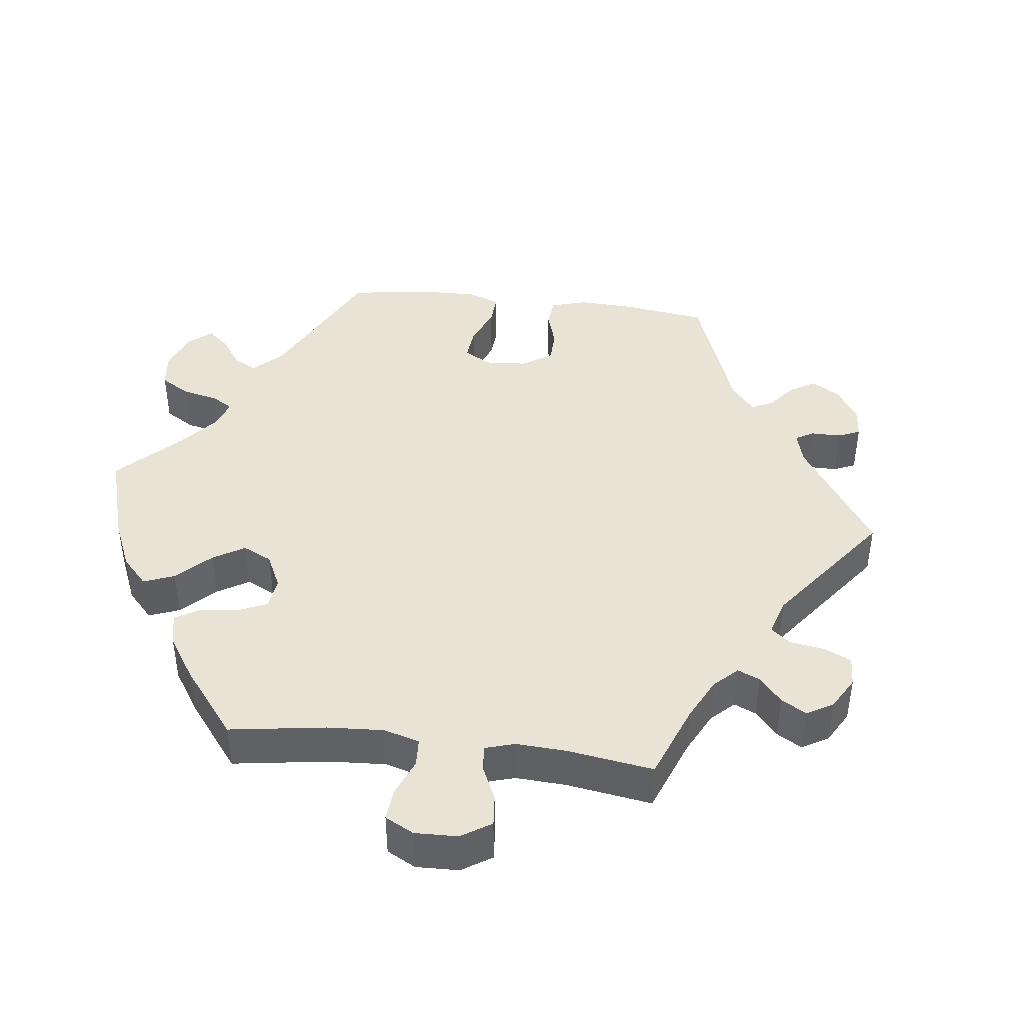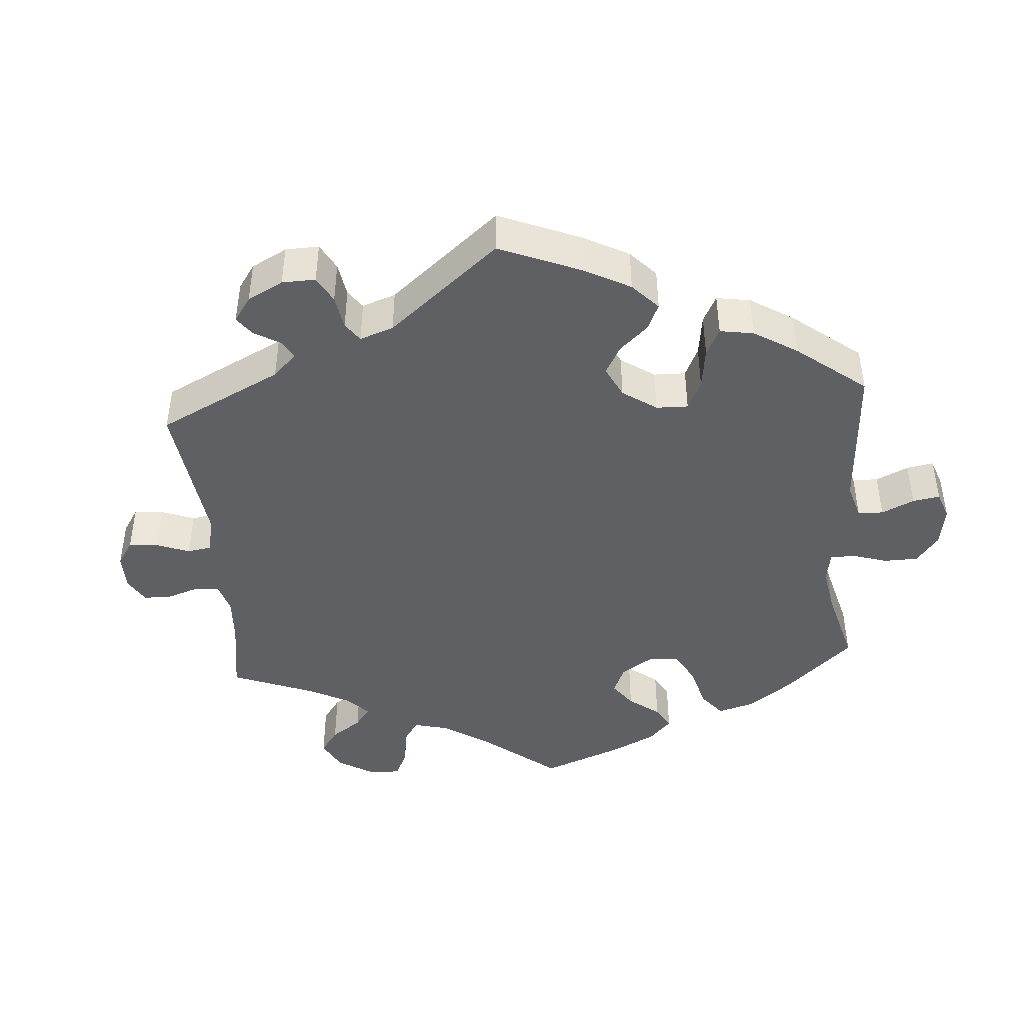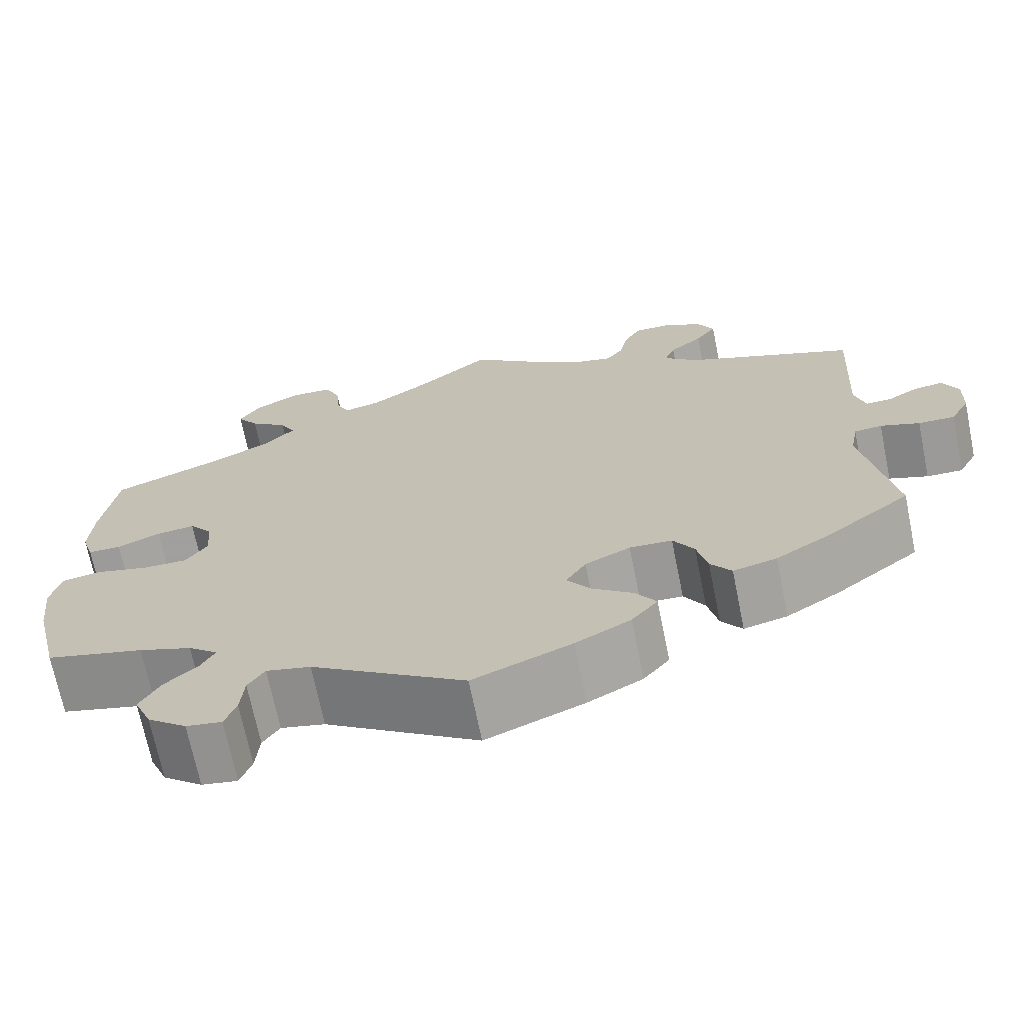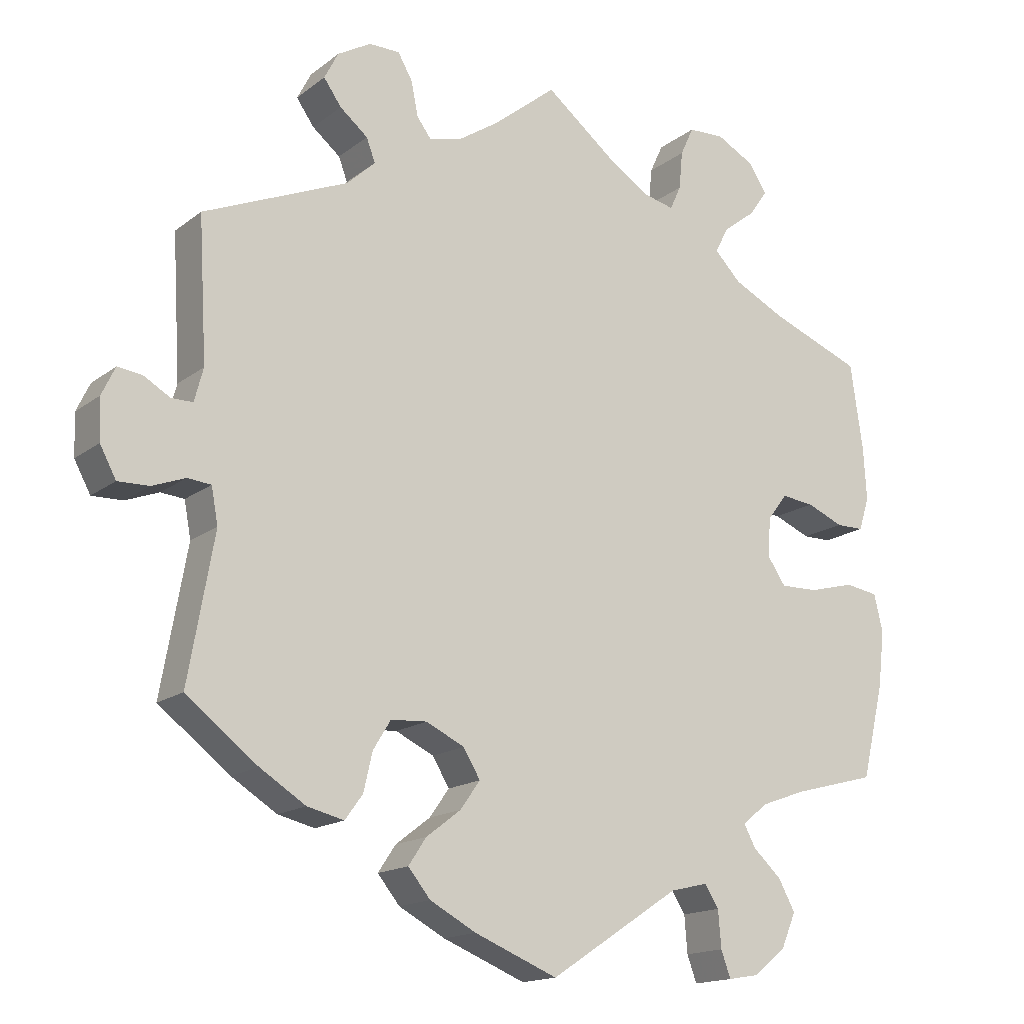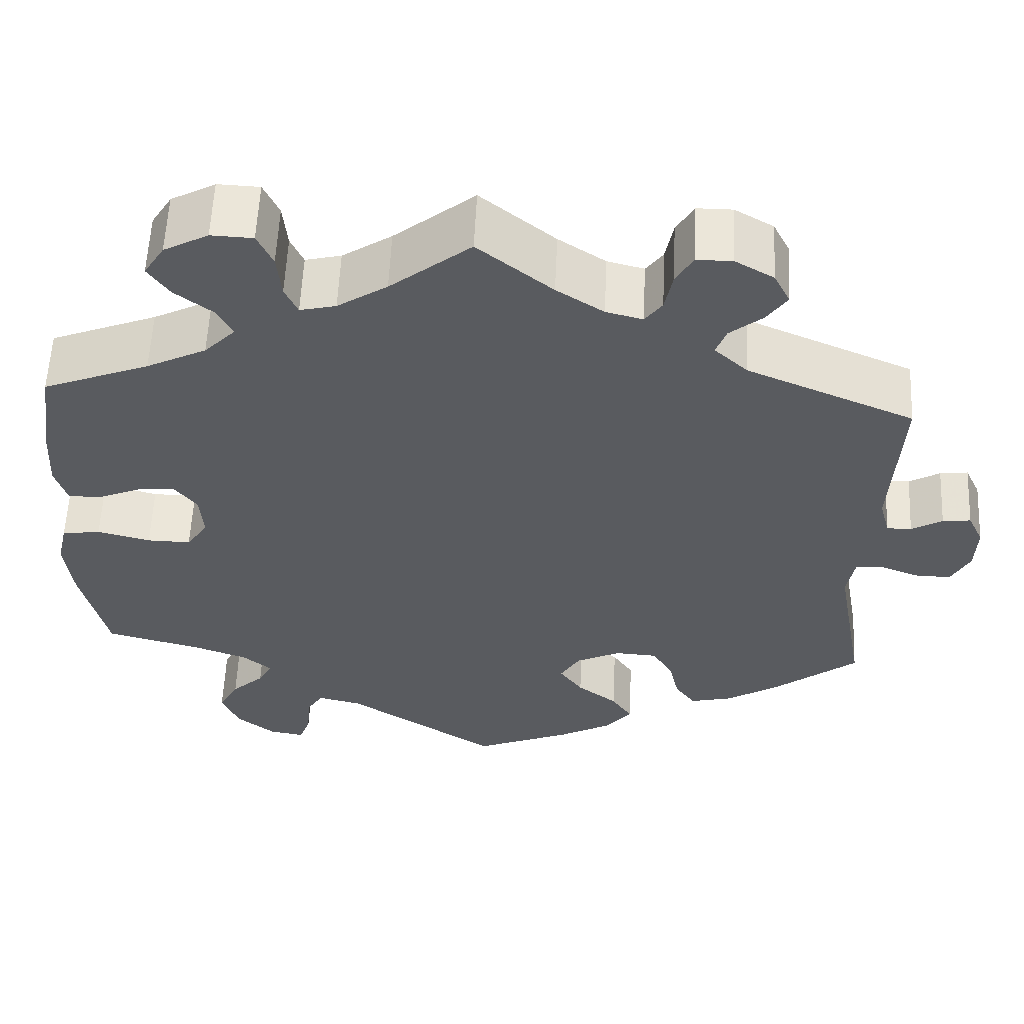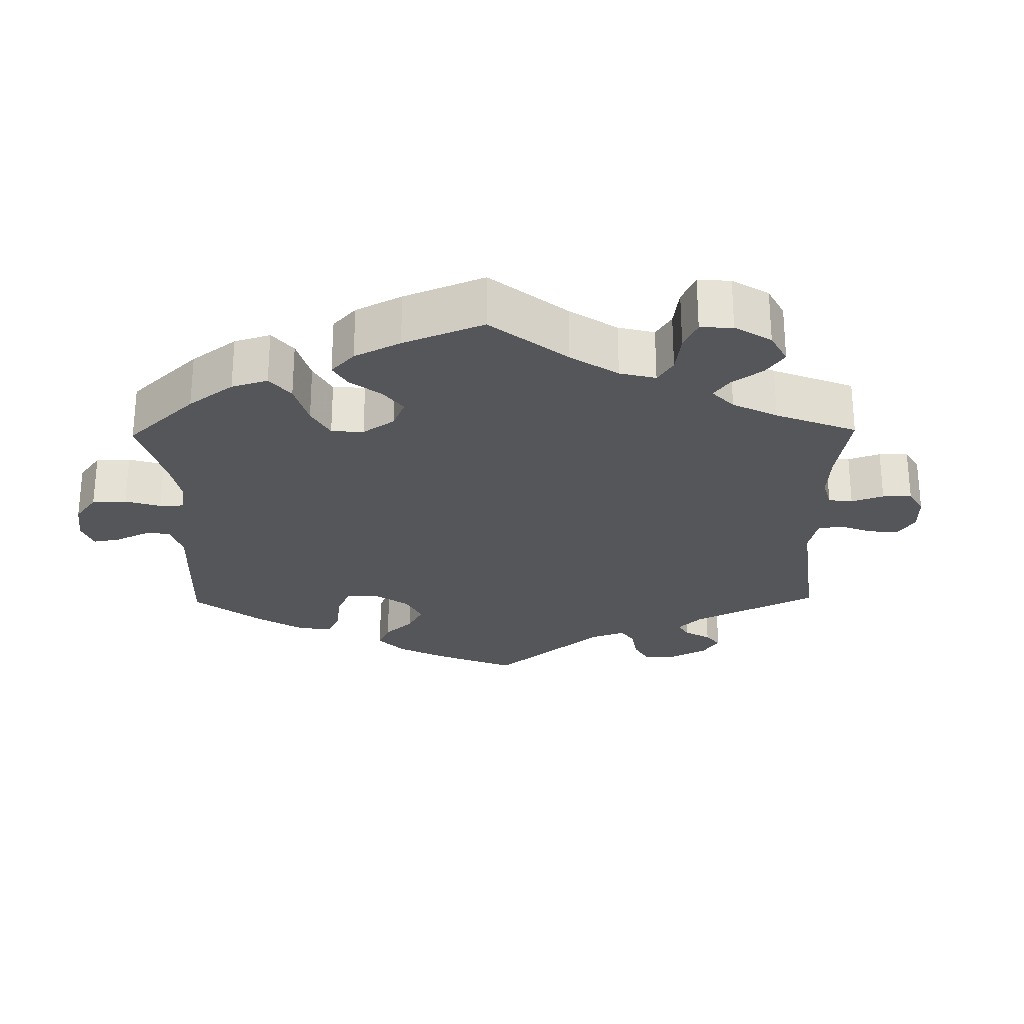
<metadata>
{"format":"obj","ext":"obj","renderer":"f3d","projection":"perspective","resolution":1024,"background":"white","views":[{"elev":42.3,"azim":-23.0,"up":"+Y"},{"elev":-43.6,"azim":124.4,"up":"+Y"},{"elev":-69.8,"azim":11.5,"up":"+Z"},{"elev":-15.9,"azim":146.7,"up":"+Z"},{"elev":57.6,"azim":2.6,"up":"+Z"},{"elev":-26.0,"azim":-59.0,"up":"+Y"}]}
</metadata>
<code>
v 0.49 0.07 0.097
v 0.502 0.07 0.052
v 0.531 0.07 0.052
v 0.567 0.07 0.073
v 0.6 0.07 0.077
v 0.618 0.07 0.039
v 0.616 0.07 -0.017
v 0.594 0.07 -0.058
v 0.552 0.07 -0.057
v 0.507 0.07 -0.04
v 0.475 0.07 -0.043
v 0.466 0.07 -0.092
v 0.501 0.07 -0.289
v 0.404 0.07 -0.364
v 0.342 0.07 -0.403
v 0.292 0.07 -0.415
v 0.268 0.07 -0.382
v 0.256 0.07 -0.33
v 0.232 0.07 -0.291
v 0.183 0.07 -0.288
v 0.131 0.07 -0.313
v 0.108 0.07 -0.351
v 0.135 0.07 -0.389
v 0.182 0.07 -0.425
v 0.206 0.07 -0.461
v 0.176 0.07 -0.498
v 0.113 0.07 -0.532
v 0 0.07 -0.578
v -0.177 0.07 -0.462
v -0.228 0.07 -0.45
v -0.247 0.07 -0.48
v -0.251 0.07 -0.53
v -0.264 0.07 -0.566
v -0.305 0.07 -0.559
v -0.35 0.07 -0.523
v -0.37 0.07 -0.476
v -0.347 0.07 -0.434
v -0.309 0.07 -0.399
v -0.293 0.07 -0.369
v -0.327 0.07 -0.341
v -0.388 0.07 -0.319
v -0.501 0.07 -0.289
v -0.531 0.07 -0.163
v -0.54 0.07 -0.086
v -0.528 0.07 -0.035
v -0.483 0.07 -0.028
v -0.421 0.07 -0.044
v -0.37 0.07 -0.045
v -0.345 0.07 -0.008
v -0.349 0.07 0.045
v -0.376 0.07 0.08
v -0.42 0.07 0.075
v -0.47 0.07 0.054
v -0.508 0.07 0.054
v -0.522 0.07 0.099
v -0.518 0.07 0.17
v -0.501 0.07 0.288
v -0.376 0.07 0.337
v -0.306 0.07 0.372
v -0.27 0.07 0.409
v -0.288 0.07 0.444
v -0.332 0.07 0.478
v -0.357 0.07 0.514
v -0.333 0.07 0.552
v -0.281 0.07 0.58
v -0.232 0.07 0.578
v -0.214 0.07 0.539
v -0.209 0.07 0.487
v -0.194 0.07 0.454
v -0.152 0.07 0.464
v -0.094 0.07 0.502
v 0 0.07 0.577
v 0.087 0.07 0.507
v 0.142 0.07 0.471
v 0.185 0.07 0.46
v 0.205 0.07 0.487
v 0.214 0.07 0.533
v 0.234 0.07 0.568
v 0.276 0.07 0.568
v 0.321 0.07 0.542
v 0.34 0.07 0.505
v 0.316 0.07 0.471
v 0.278 0.07 0.44
v 0.266 0.07 0.408
v 0.305 0.07 0.372
v 0.501 0.07 0.289
v 0.49 0 0.097
v 0.502 0 0.052
v 0.531 0 0.052
v 0.567 0 0.073
v 0.6 0 0.077
v 0.618 0 0.039
v 0.616 0 -0.017
v 0.594 0 -0.058
v 0.552 0 -0.057
v 0.507 0 -0.04
v 0.475 0 -0.043
v 0.466 0 -0.092
v 0.501 0 -0.289
v 0.404 0 -0.364
v 0.342 0 -0.403
v 0.292 0 -0.415
v 0.268 0 -0.382
v 0.256 0 -0.33
v 0.232 0 -0.291
v 0.183 0 -0.288
v 0.131 0 -0.313
v 0.108 0 -0.351
v 0.135 0 -0.389
v 0.182 0 -0.425
v 0.206 0 -0.461
v 0.176 0 -0.498
v 0.113 0 -0.532
v 0 0 -0.578
v -0.177 0 -0.462
v -0.228 0 -0.45
v -0.247 0 -0.48
v -0.251 0 -0.53
v -0.264 0 -0.566
v -0.305 0 -0.559
v -0.35 0 -0.523
v -0.37 0 -0.476
v -0.347 0 -0.434
v -0.309 0 -0.399
v -0.293 0 -0.369
v -0.327 0 -0.341
v -0.388 0 -0.319
v -0.501 0 -0.289
v -0.531 0 -0.163
v -0.54 0 -0.086
v -0.528 0 -0.035
v -0.483 0 -0.028
v -0.421 0 -0.044
v -0.37 0 -0.045
v -0.345 0 -0.008
v -0.349 0 0.045
v -0.376 0 0.08
v -0.42 0 0.075
v -0.47 0 0.054
v -0.508 0 0.054
v -0.522 0 0.099
v -0.518 0 0.17
v -0.501 0 0.288
v -0.376 0 0.337
v -0.306 0 0.372
v -0.27 0 0.409
v -0.288 0 0.444
v -0.332 0 0.478
v -0.357 0 0.514
v -0.333 0 0.552
v -0.281 0 0.58
v -0.232 0 0.578
v -0.214 0 0.539
v -0.209 0 0.487
v -0.194 0 0.454
v -0.152 0 0.464
v -0.094 0 0.502
v 0 0 0.577
v 0.087 0 0.507
v 0.142 0 0.471
v 0.185 0 0.46
v 0.205 0 0.487
v 0.214 0 0.533
v 0.234 0 0.568
v 0.276 0 0.568
v 0.321 0 0.542
v 0.34 0 0.505
v 0.316 0 0.471
v 0.278 0 0.44
v 0.266 0 0.408
v 0.305 0 0.372
v 0.501 0 0.289
f 85 86 1
f 84 85 1 2
f 80 81 82 83
f 78 79 80 83
f 76 77 78 83
f 75 76 83 84
f 74 75 84 2
f 71 72 73
f 70 71 73 74
f 69 70 74 2
f 65 66 67 68
f 65 68 69
f 64 65 69
f 61 62 63 64
f 60 61 64 69
f 59 60 69 2
f 55 56 57 58
f 55 58 59 2
f 52 53 54 55
f 51 52 55
f 44 45 46 47
f 44 47 48
f 41 42 43 44
f 40 41 44 48
f 39 40 48 49
f 35 36 37 38
f 35 38 39
f 34 35 39
f 31 32 33 34
f 30 31 34 39
f 29 30 39 49
f 23 24 25 26
f 22 23 26 27
f 15 16 17 18
f 15 18 19
f 12 13 14 15
f 11 12 15 19
f 7 8 9 10
f 7 10 11
f 6 7 11
f 3 4 5 6
f 2 3 6 11
f 51 55 2
f 50 51 2 11
f 22 27 28 29
f 21 22 29 49
f 20 21 49 50
f 11 19 20 50
f 87 172 171
f 88 87 171 170
f 169 168 167 166
f 169 166 165 164
f 169 164 163 162
f 170 169 162 161
f 88 170 161 160
f 159 158 157
f 160 159 157 156
f 88 160 156 155
f 154 153 152 151
f 155 154 151
f 155 151 150
f 150 149 148 147
f 155 150 147 146
f 88 155 146 145
f 144 143 142 141
f 88 145 144 141
f 141 140 139 138
f 141 138 137
f 133 132 131 130
f 134 133 130
f 130 129 128 127
f 134 130 127 126
f 135 134 126 125
f 124 123 122 121
f 125 124 121
f 125 121 120
f 120 119 118 117
f 125 120 117 116
f 135 125 116 115
f 112 111 110 109
f 113 112 109 108
f 104 103 102 101
f 105 104 101
f 101 100 99 98
f 105 101 98 97
f 96 95 94 93
f 97 96 93
f 97 93 92
f 92 91 90 89
f 97 92 89 88
f 88 141 137
f 97 88 137 136
f 115 114 113 108
f 135 115 108 107
f 136 135 107 106
f 136 106 105 97
f 1 87 88 2
f 2 88 89 3
f 3 89 90 4
f 4 90 91 5
f 5 91 92 6
f 6 92 93 7
f 7 93 94 8
f 8 94 95 9
f 9 95 96 10
f 10 96 97 11
f 11 97 98 12
f 12 98 99 13
f 13 99 100 14
f 14 100 101 15
f 15 101 102 16
f 16 102 103 17
f 17 103 104 18
f 18 104 105 19
f 19 105 106 20
f 20 106 107 21
f 21 107 108 22
f 22 108 109 23
f 23 109 110 24
f 24 110 111 25
f 25 111 112 26
f 26 112 113 27
f 27 113 114 28
f 28 114 115 29
f 29 115 116 30
f 30 116 117 31
f 31 117 118 32
f 32 118 119 33
f 33 119 120 34
f 34 120 121 35
f 35 121 122 36
f 36 122 123 37
f 37 123 124 38
f 38 124 125 39
f 39 125 126 40
f 40 126 127 41
f 41 127 128 42
f 42 128 129 43
f 43 129 130 44
f 44 130 131 45
f 45 131 132 46
f 46 132 133 47
f 47 133 134 48
f 48 134 135 49
f 49 135 136 50
f 50 136 137 51
f 51 137 138 52
f 52 138 139 53
f 53 139 140 54
f 54 140 141 55
f 55 141 142 56
f 56 142 143 57
f 57 143 144 58
f 58 144 145 59
f 59 145 146 60
f 60 146 147 61
f 61 147 148 62
f 62 148 149 63
f 63 149 150 64
f 64 150 151 65
f 65 151 152 66
f 66 152 153 67
f 67 153 154 68
f 68 154 155 69
f 69 155 156 70
f 70 156 157 71
f 71 157 158 72
f 72 158 159 73
f 73 159 160 74
f 74 160 161 75
f 75 161 162 76
f 76 162 163 77
f 77 163 164 78
f 78 164 165 79
f 79 165 166 80
f 80 166 167 81
f 81 167 168 82
f 82 168 169 83
f 83 169 170 84
f 84 170 171 85
f 85 171 172 86
f 86 172 87 1

</code>
